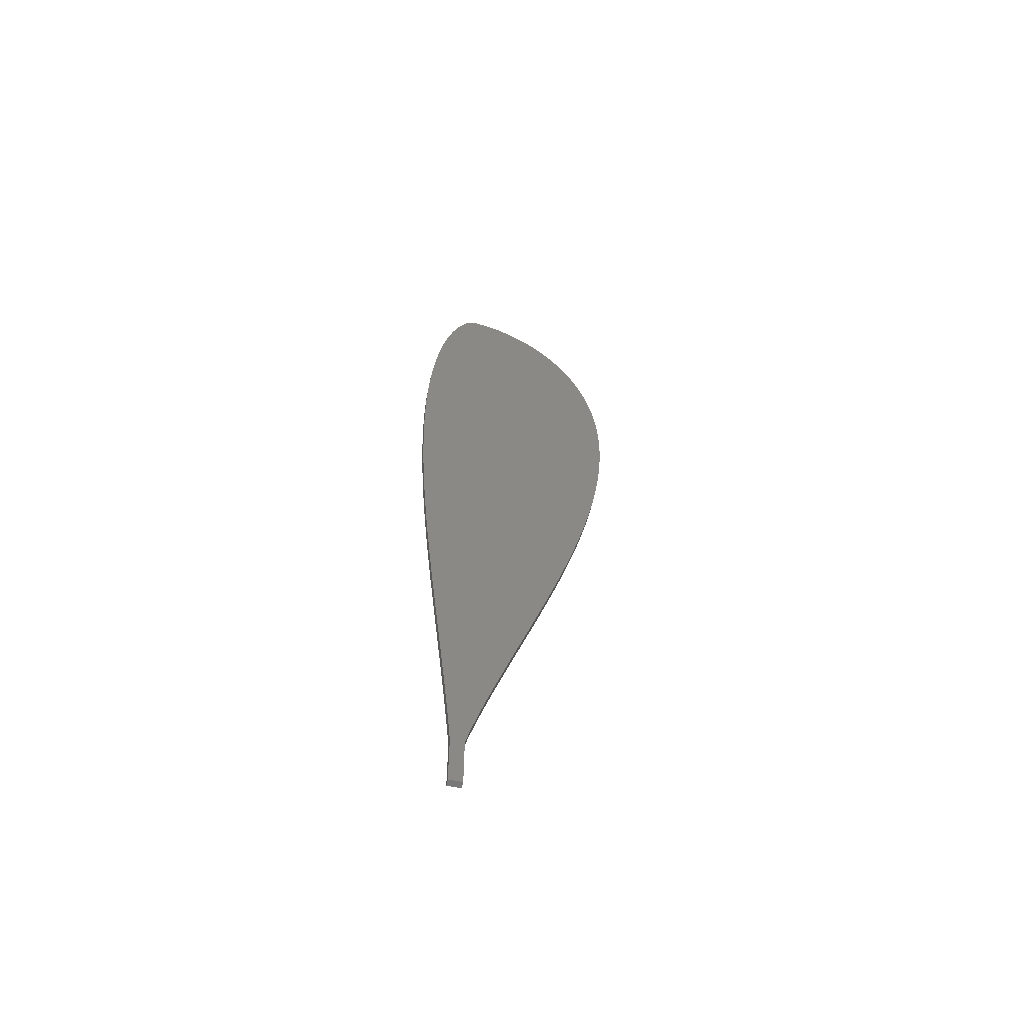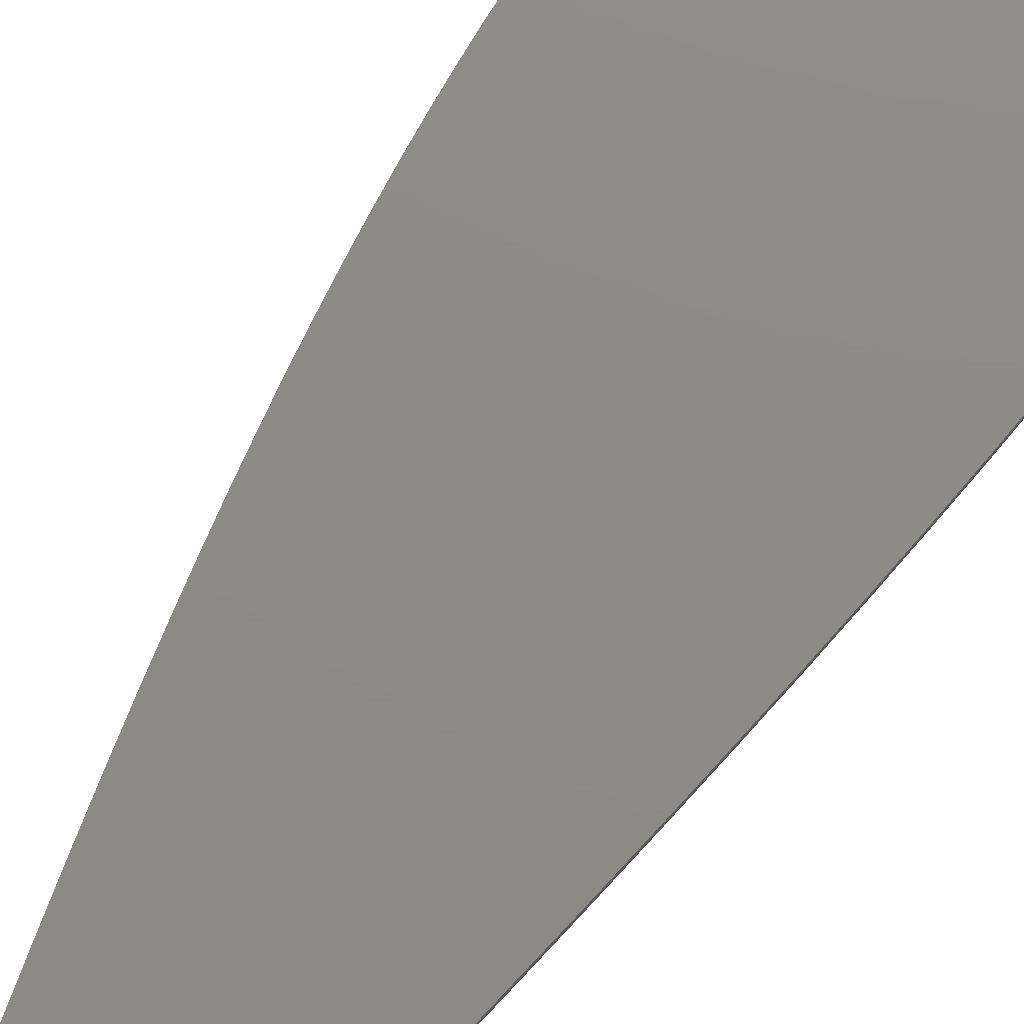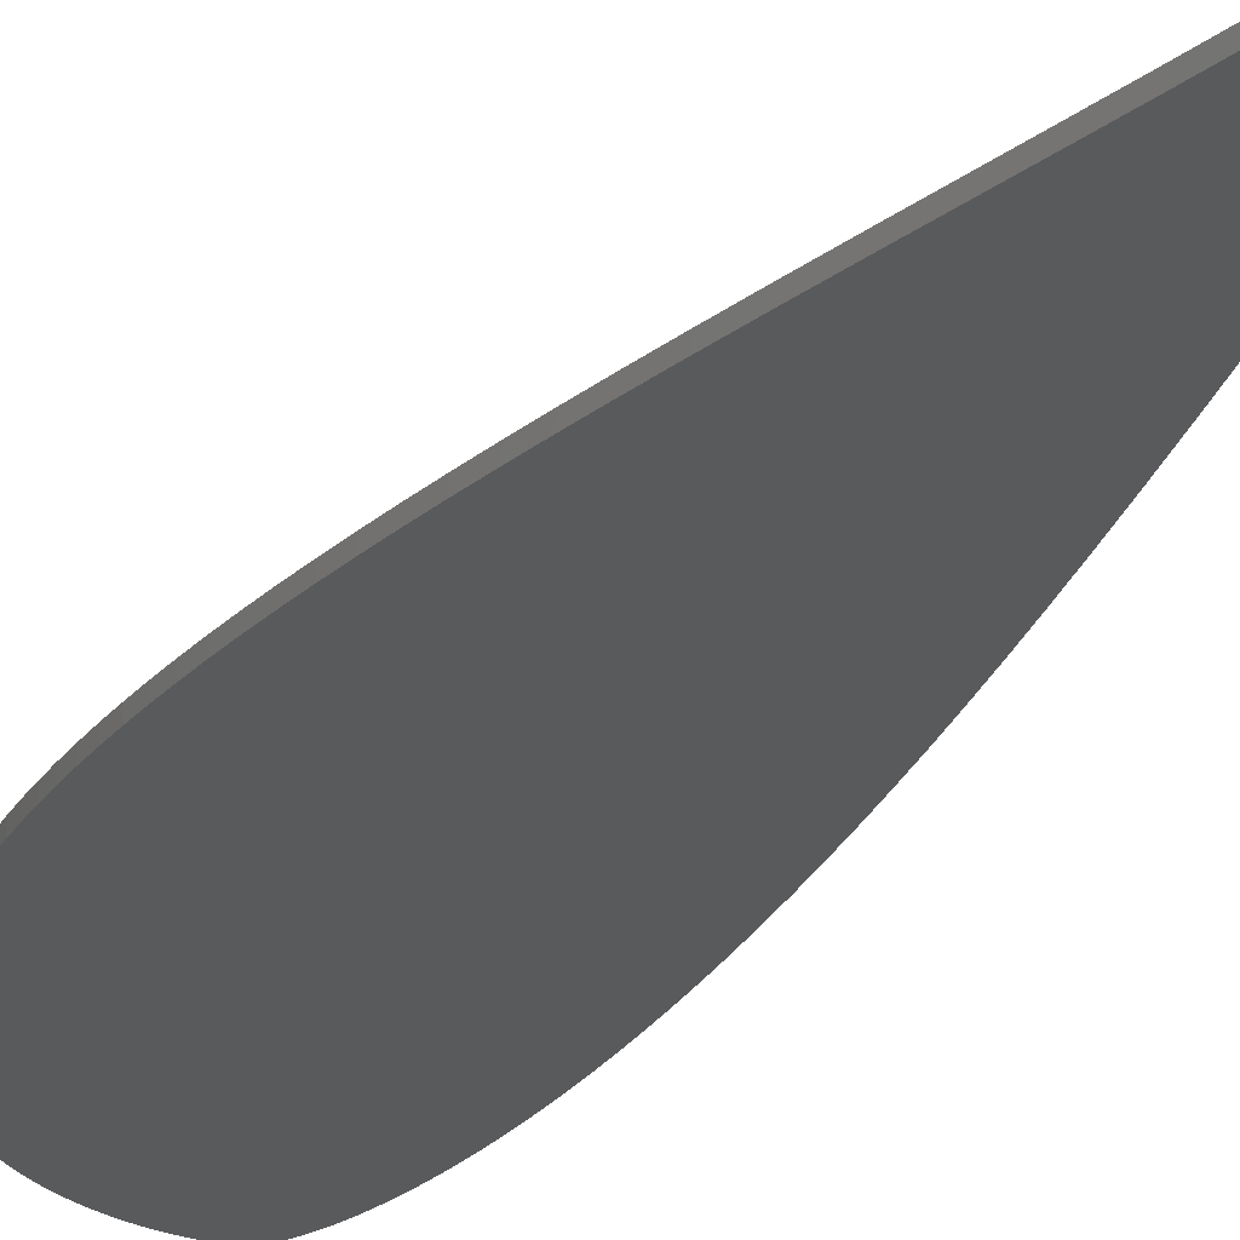
<metadata>
{"format":"stl","ext":"stl","renderer":"f3d","projection":"perspective","resolution":1024,"background":"white","views":[{"elev":-61.5,"azim":167.9,"up":"+Y"},{"elev":76.1,"azim":37.7,"up":"+Z"},{"elev":-22.5,"azim":-19.4,"up":"+Z"}]}
</metadata>
<code>
# stl→obj: 288 verts, 572 faces
v 0.0015 0.18 0.0015
v 0.0015 0.18 -0.0015
v 0.0015 0.1935 -0.0015
v -0.02434 0.2754 0.0015
v -0.01955 0.2598 -0.0015
v -0.01955 0.2598 0.0015
v -0.01585 0.2475 -0.0015
v -0.01585 0.2475 0.0015
v -0.01274 0.2369 -0.0015
v -0.01274 0.2369 0.0015
v -0.01012 0.2276 -0.0015
v -0.01012 0.2276 0.0015
v -0.007902 0.2194 -0.0015
v -0.007902 0.2194 0.0015
v -0.006026 0.212 -0.0015
v -0.006026 0.212 0.0015
v -0.005063 0.2081 -0.0015
v -0.005063 0.2081 0.0015
v -0.004634 0.2063 -0.0015
v -0.004634 0.2063 0.0015
v -0.004538 0.2059 -0.0015
v -0.004538 0.2059 0.0015
v -0.004511 0.2057 -0.0015
v -0.004511 0.2057 0.0015
v -0.004497 0.2056 -0.0015
v -0.004497 0.2056 0.0015
v -0.004493 0.2055 -0.0015
v -0.004493 0.2055 0.0015
v -0.0045 0.2048 -0.0015
v -0.0045 0.2048 0.0015
v -0.0045 0.2 -0.0015
v -0.0045 0.2 0.0015
v -0.0045 0.18 -0.0015
v -0.0045 0.18 0.0015
v -0.02434 0.2754 -0.0015
v -0.03259 0.3022 0.0015
v -0.03259 0.3022 -0.0015
v -0.03783 0.3194 0.0015
v -0.03783 0.3194 -0.0015
v -0.04166 0.3323 0.0015
v -0.04166 0.3323 -0.0015
v -0.04509 0.3442 0.0015
v -0.04509 0.3442 -0.0015
v -0.04819 0.3553 0.0015
v -0.04819 0.3553 -0.0015
v -0.051 0.3657 0.0015
v -0.051 0.3657 -0.0015
v -0.05357 0.3757 0.0015
v -0.05357 0.3757 -0.0015
v -0.05591 0.3852 0.0015
v -0.05591 0.3852 -0.0015
v -0.05804 0.3943 0.0015
v -0.05804 0.3943 -0.0015
v -0.05999 0.4031 0.0015
v -0.05999 0.4031 -0.0015
v -0.06181 0.4118 0.0015
v -0.06181 0.4118 -0.0015
v -0.06339 0.42 0.0015
v -0.06339 0.42 -0.0015
v -0.06481 0.428 0.0015
v -0.06481 0.428 -0.0015
v -0.06608 0.4356 0.0015
v -0.06608 0.4356 -0.0015
v -0.06719 0.4431 0.0015
v -0.06719 0.4431 -0.0015
v -0.06816 0.4504 0.0015
v -0.06816 0.4504 -0.0015
v -0.06899 0.4575 0.0015
v -0.06899 0.4575 -0.0015
v -0.06968 0.4643 0.0015
v -0.06968 0.4643 -0.0015
v -0.07024 0.471 0.0015
v -0.07024 0.471 -0.0015
v -0.07067 0.4776 0.0015
v -0.07067 0.4776 -0.0015
v -0.07097 0.4839 0.0015
v -0.07097 0.4839 -0.0015
v -0.07115 0.4901 0.0015
v -0.07115 0.4901 -0.0015
v -0.07121 0.4962 0.0015
v -0.07121 0.4962 -0.0015
v -0.07116 0.5021 0.0015
v -0.07116 0.5021 -0.0015
v -0.07099 0.5078 0.0015
v -0.07099 0.5078 -0.0015
v -0.07071 0.5134 0.0015
v -0.07071 0.5134 -0.0015
v -0.07032 0.5189 0.0015
v -0.07032 0.5189 -0.0015
v -0.06983 0.5242 0.0015
v -0.06983 0.5242 -0.0015
v -0.06922 0.5295 0.0015
v -0.06922 0.5295 -0.0015
v -0.06852 0.5346 0.0015
v -0.06852 0.5346 -0.0015
v -0.06771 0.5395 0.0015
v -0.06771 0.5395 -0.0015
v -0.06682 0.5443 0.0015
v -0.06682 0.5443 -0.0015
v -0.06583 0.549 0.0015
v -0.06583 0.549 -0.0015
v -0.06475 0.5535 0.0015
v -0.06475 0.5535 -0.0015
v -0.06357 0.5579 0.0015
v -0.06357 0.5579 -0.0015
v -0.06232 0.5622 0.0015
v -0.06232 0.5622 -0.0015
v -0.06097 0.5664 0.0015
v -0.06097 0.5664 -0.0015
v -0.05955 0.5704 0.0015
v -0.05955 0.5704 -0.0015
v -0.05804 0.5743 0.0015
v -0.05804 0.5743 -0.0015
v -0.05646 0.5781 0.0015
v -0.05646 0.5781 -0.0015
v -0.05481 0.5818 0.0015
v -0.05481 0.5818 -0.0015
v -0.05308 0.5853 0.0015
v -0.05308 0.5853 -0.0015
v -0.05129 0.5887 0.0015
v -0.05129 0.5887 -0.0015
v -0.04943 0.592 0.0015
v -0.04943 0.592 -0.0015
v -0.04752 0.5951 0.0015
v -0.04752 0.5951 -0.0015
v -0.04554 0.5982 0.0015
v -0.04554 0.5982 -0.0015
v -0.04351 0.601 0.0015
v -0.04351 0.601 -0.0015
v -0.04144 0.6038 0.0015
v -0.04144 0.6038 -0.0015
v -0.03932 0.6064 0.0015
v -0.03932 0.6064 -0.0015
v -0.03715 0.6089 0.0015
v -0.03715 0.6089 -0.0015
v -0.03496 0.6113 0.0015
v -0.03496 0.6113 -0.0015
v -0.03273 0.6135 0.0015
v -0.03273 0.6135 -0.0015
v -0.03048 0.6156 0.0015
v -0.03048 0.6156 -0.0015
v -0.02821 0.6175 0.0015
v -0.02821 0.6175 -0.0015
v -0.02592 0.6193 0.0015
v -0.02592 0.6193 -0.0015
v -0.02363 0.621 0.0015
v -0.02363 0.621 -0.0015
v -0.02135 0.6225 0.0015
v -0.02135 0.6225 -0.0015
v -0.01907 0.6239 0.0015
v -0.01907 0.6239 -0.0015
v -0.0168 0.6251 0.0015
v -0.0168 0.6251 -0.0015
v -0.01459 0.6262 0.0015
v -0.01459 0.6262 -0.0015
v -0.01239 0.6271 0.0015
v -0.01239 0.6271 -0.0015
v -0.01021 0.628 0.0015
v -0.01021 0.628 -0.0015
v -0.007996 0.6287 0.0015
v -0.007996 0.6287 -0.0015
v -0.006137 0.6292 0.0015
v -0.006137 0.6292 -0.0015
v -0.002992 0.6298 0.0015
v -0.002992 0.6298 -0.0015
v -0.0019 0.63 0.0015
v -0.0019 0.63 -0.0015
v -0.001196 0.6301 0.0015
v -0.001196 0.6301 -0.0015
v -0.0006914 0.6301 0.0015
v -0.0006914 0.6301 -0.0015
v -0.0002404 0.63 0.0015
v -0.0002404 0.63 -0.0015
v 0.0001716 0.63 0.0015
v 0.0001716 0.63 -0.0015
v 0.0005456 0.6299 0.0015
v 0.0005456 0.6299 -0.0015
v 0.0008819 0.6298 0.0015
v 0.0008819 0.6298 -0.0015
v 0.001183 0.6297 0.0015
v 0.001183 0.6297 -0.0015
v 0.001461 0.6295 0.0015
v 0.001461 0.6295 -0.0015
v 0.001742 0.6294 0.0015
v 0.001742 0.6294 -0.0015
v 0.002081 0.6291 0.0015
v 0.002081 0.6291 -0.0015
v 0.002609 0.6287 0.0015
v 0.002609 0.6287 -0.0015
v 0.003173 0.6282 0.0015
v 0.003173 0.6282 -0.0015
v 0.003836 0.6275 0.0015
v 0.003836 0.6275 -0.0015
v 0.00478 0.6263 0.0015
v 0.00478 0.6263 -0.0015
v 0.005664 0.625 0.0015
v 0.005664 0.625 -0.0015
v 0.00659 0.6235 0.0015
v 0.00659 0.6235 -0.0015
v 0.007555 0.6216 0.0015
v 0.007555 0.6216 -0.0015
v 0.008408 0.6198 0.0015
v 0.008408 0.6198 -0.0015
v 0.009426 0.6175 0.0015
v 0.009426 0.6175 -0.0015
v 0.01046 0.6148 0.0015
v 0.01046 0.6148 -0.0015
v 0.01151 0.6117 0.0015
v 0.01151 0.6117 -0.0015
v 0.01256 0.6083 0.0015
v 0.01256 0.6083 -0.0015
v 0.01361 0.6046 0.0015
v 0.01361 0.6046 -0.0015
v 0.01465 0.6005 0.0015
v 0.01465 0.6005 -0.0015
v 0.01566 0.596 0.0015
v 0.01566 0.596 -0.0015
v 0.01665 0.5911 0.0015
v 0.01665 0.5911 -0.0015
v 0.01759 0.5859 0.0015
v 0.01759 0.5859 -0.0015
v 0.0185 0.5803 0.0015
v 0.0185 0.5803 -0.0015
v 0.01935 0.5743 0.0015
v 0.01935 0.5743 -0.0015
v 0.02015 0.5679 0.0015
v 0.02015 0.5679 -0.0015
v 0.02088 0.5612 0.0015
v 0.02088 0.5612 -0.0015
v 0.02154 0.554 0.0015
v 0.02154 0.554 -0.0015
v 0.02212 0.5465 0.0015
v 0.02212 0.5465 -0.0015
v 0.02262 0.5386 0.0015
v 0.02262 0.5386 -0.0015
v 0.02306 0.5298 0.0015
v 0.02306 0.5298 -0.0015
v 0.02341 0.5201 0.0015
v 0.02341 0.5201 -0.0015
v 0.02363 0.5099 0.0015
v 0.02363 0.5099 -0.0015
v 0.02373 0.4993 0.0015
v 0.02373 0.4993 -0.0015
v 0.0237 0.4881 0.0015
v 0.0237 0.4881 -0.0015
v 0.02353 0.4763 0.0015
v 0.02353 0.4763 -0.0015
v 0.02322 0.4639 0.0015
v 0.02322 0.4639 -0.0015
v 0.02274 0.451 0.0015
v 0.02274 0.451 -0.0015
v 0.02218 0.4387 0.0015
v 0.02218 0.4387 -0.0015
v 0.02148 0.4259 0.0015
v 0.02148 0.4259 -0.0015
v 0.02063 0.4123 0.0015
v 0.02063 0.4123 -0.0015
v 0.01963 0.398 0.0015
v 0.01963 0.398 -0.0015
v 0.01844 0.3828 0.0015
v 0.01844 0.3828 -0.0015
v 0.01706 0.3664 0.0015
v 0.01706 0.3664 -0.0015
v 0.01544 0.3485 0.0015
v 0.01544 0.3485 -0.0015
v 0.01353 0.3286 0.0015
v 0.01353 0.3286 -0.0015
v 0.01091 0.3026 0.0015
v 0.01091 0.3026 -0.0015
v 0.006926 0.2639 0.0015
v 0.006926 0.2639 -0.0015
v 0.004704 0.2416 0.0015
v 0.004704 0.2416 -0.0015
v 0.00312 0.2248 0.0015
v 0.00312 0.2248 -0.0015
v 0.002021 0.2122 0.0015
v 0.002021 0.2122 -0.0015
v 0.001596 0.2069 0.0015
v 0.001596 0.2069 -0.0015
v 0.001499 0.2056 0.0015
v 0.001499 0.2056 -0.0015
v 0.0015 0.2041 0.0015
v 0.0015 0.2041 -0.0015
v 0.0015 0.2002 0.0015
v 0.0015 0.2002 -0.0015
v 0.0015 0.1966 0.0015
v 0.0015 0.1966 -0.0015
v 0.0015 0.1935 0.0015
f 1 2 3
f 4 5 6
f 6 5 7
f 6 7 8
f 8 7 9
f 8 9 10
f 10 9 11
f 10 11 12
f 12 11 13
f 12 13 14
f 14 13 15
f 14 15 16
f 16 15 17
f 16 17 18
f 18 17 19
f 18 19 20
f 20 19 21
f 20 21 22
f 22 21 23
f 22 23 24
f 24 23 25
f 24 25 26
f 26 25 27
f 26 27 28
f 28 27 29
f 28 29 30
f 30 29 31
f 30 31 32
f 32 31 33
f 32 33 34
f 5 4 35
f 35 4 36
f 35 36 37
f 37 36 38
f 37 38 39
f 39 38 40
f 39 40 41
f 41 40 42
f 41 42 43
f 43 42 44
f 43 44 45
f 45 44 46
f 45 46 47
f 47 46 48
f 47 48 49
f 49 48 50
f 49 50 51
f 51 50 52
f 51 52 53
f 53 52 54
f 53 54 55
f 55 54 56
f 55 56 57
f 57 56 58
f 57 58 59
f 59 58 60
f 59 60 61
f 61 60 62
f 61 62 63
f 63 62 64
f 63 64 65
f 65 64 66
f 65 66 67
f 67 66 68
f 67 68 69
f 69 68 70
f 69 70 71
f 71 70 72
f 71 72 73
f 73 72 74
f 73 74 75
f 75 74 76
f 75 76 77
f 77 76 78
f 77 78 79
f 79 78 80
f 79 80 81
f 81 80 82
f 81 82 83
f 83 82 84
f 83 84 85
f 85 84 86
f 85 86 87
f 87 86 88
f 87 88 89
f 89 88 90
f 89 90 91
f 91 90 92
f 91 92 93
f 93 92 94
f 93 94 95
f 95 94 96
f 95 96 97
f 97 96 98
f 97 98 99
f 99 98 100
f 99 100 101
f 101 100 102
f 101 102 103
f 103 102 104
f 103 104 105
f 105 104 106
f 105 106 107
f 107 106 108
f 107 108 109
f 109 108 110
f 109 110 111
f 111 110 112
f 111 112 113
f 113 112 114
f 113 114 115
f 115 114 116
f 115 116 117
f 117 116 118
f 117 118 119
f 119 118 120
f 119 120 121
f 121 120 122
f 121 122 123
f 123 122 124
f 123 124 125
f 125 124 126
f 125 126 127
f 127 126 128
f 127 128 129
f 129 128 130
f 129 130 131
f 131 130 132
f 131 132 133
f 133 132 134
f 133 134 135
f 135 134 136
f 135 136 137
f 137 136 138
f 137 138 139
f 139 138 140
f 139 140 141
f 141 140 142
f 141 142 143
f 143 142 144
f 143 144 145
f 145 144 146
f 145 146 147
f 147 146 148
f 147 148 149
f 149 148 150
f 149 150 151
f 151 150 152
f 151 152 153
f 153 152 154
f 153 154 155
f 155 154 156
f 155 156 157
f 157 156 158
f 157 158 159
f 159 158 160
f 159 160 161
f 161 160 162
f 161 162 163
f 163 162 164
f 163 164 165
f 165 164 166
f 165 166 167
f 167 166 168
f 167 168 169
f 169 168 170
f 169 170 171
f 171 170 172
f 171 172 173
f 173 172 174
f 173 174 175
f 175 174 176
f 175 176 177
f 177 176 178
f 177 178 179
f 179 178 180
f 179 180 181
f 181 180 182
f 181 182 183
f 183 182 184
f 183 184 185
f 185 184 186
f 185 186 187
f 187 186 188
f 187 188 189
f 189 188 190
f 189 190 191
f 191 190 192
f 191 192 193
f 193 192 194
f 193 194 195
f 195 194 196
f 195 196 197
f 197 196 198
f 197 198 199
f 199 198 200
f 199 200 201
f 201 200 202
f 201 202 203
f 203 202 204
f 203 204 205
f 205 204 206
f 205 206 207
f 207 206 208
f 207 208 209
f 209 208 210
f 209 210 211
f 211 210 212
f 211 212 213
f 213 212 214
f 213 214 215
f 215 214 216
f 215 216 217
f 217 216 218
f 217 218 219
f 219 218 220
f 219 220 221
f 221 220 222
f 221 222 223
f 223 222 224
f 223 224 225
f 225 224 226
f 225 226 227
f 227 226 228
f 227 228 229
f 229 228 230
f 229 230 231
f 231 230 232
f 231 232 233
f 233 232 234
f 233 234 235
f 235 234 236
f 235 236 237
f 237 236 238
f 237 238 239
f 239 238 240
f 239 240 241
f 241 240 242
f 241 242 243
f 243 242 244
f 243 244 245
f 245 244 246
f 245 246 247
f 247 246 248
f 247 248 249
f 249 248 250
f 249 250 251
f 251 250 252
f 251 252 253
f 253 252 254
f 253 254 255
f 255 254 256
f 255 256 257
f 257 256 258
f 257 258 259
f 259 258 260
f 259 260 261
f 261 260 262
f 261 262 263
f 263 262 264
f 263 264 265
f 265 264 266
f 265 266 267
f 267 266 268
f 267 268 269
f 269 268 270
f 269 270 271
f 271 270 272
f 271 272 273
f 273 272 274
f 273 274 275
f 275 274 276
f 275 276 277
f 277 276 278
f 277 278 279
f 279 278 280
f 279 280 281
f 281 280 282
f 281 282 283
f 283 282 284
f 283 284 285
f 285 284 286
f 285 286 287
f 287 286 288
f 287 288 3
f 3 288 1
f 34 33 1
f 1 33 2
f 281 25 279
f 279 25 23
f 2 33 3
f 3 33 31
f 3 31 287
f 287 31 285
f 285 31 283
f 283 31 29
f 283 29 281
f 281 29 27
f 281 27 25
f 275 277 15
f 15 13 275
f 275 13 11
f 275 11 273
f 273 11 9
f 273 9 271
f 23 21 279
f 279 21 19
f 279 19 277
f 277 19 17
f 277 17 15
f 9 7 271
f 271 7 5
f 271 5 269
f 269 5 35
f 269 35 267
f 43 45 265
f 265 45 47
f 265 47 263
f 263 47 49
f 263 49 261
f 35 37 267
f 267 37 39
f 267 39 265
f 265 39 41
f 265 41 43
f 49 51 261
f 261 51 53
f 261 53 259
f 53 55 259
f 259 55 57
f 259 57 257
f 257 57 59
f 257 59 255
f 59 61 255
f 255 61 63
f 255 63 253
f 63 65 253
f 253 65 67
f 253 67 251
f 251 67 69
f 251 69 249
f 69 71 249
f 249 71 73
f 249 73 247
f 73 75 247
f 247 75 77
f 247 77 245
f 245 77 79
f 245 79 243
f 79 81 243
f 243 81 83
f 243 83 241
f 83 85 241
f 241 85 87
f 241 87 239
f 239 87 89
f 239 89 237
f 89 91 237
f 237 91 93
f 237 93 235
f 235 93 95
f 235 95 233
f 233 95 97
f 233 97 231
f 97 99 231
f 231 99 101
f 231 101 229
f 229 101 103
f 229 103 227
f 227 103 105
f 227 105 225
f 225 105 107
f 225 107 223
f 107 109 223
f 223 109 111
f 223 111 221
f 221 111 113
f 221 113 219
f 219 113 115
f 219 115 217
f 217 115 117
f 217 117 215
f 215 117 119
f 215 119 213
f 213 119 121
f 213 121 211
f 211 121 209
f 209 121 123
f 209 123 125
f 125 127 209
f 209 127 129
f 209 129 207
f 129 131 207
f 207 131 133
f 207 133 135
f 135 137 207
f 207 137 139
f 207 139 205
f 205 139 141
f 205 141 203
f 203 141 143
f 203 143 145
f 199 201 165
f 145 147 203
f 203 147 149
f 203 149 201
f 201 149 151
f 201 151 153
f 199 165 197
f 153 155 201
f 201 155 157
f 201 157 159
f 159 161 201
f 201 161 163
f 201 163 165
f 169 171 185
f 191 165 189
f 189 165 187
f 191 193 165
f 165 193 195
f 165 195 197
f 187 165 185
f 185 165 167
f 185 167 169
f 171 173 185
f 185 173 175
f 185 175 177
f 177 179 185
f 185 179 181
f 185 181 183
f 280 278 24
f 34 1 32
f 32 1 288
f 24 26 280
f 280 26 28
f 280 28 282
f 282 28 30
f 282 30 284
f 284 30 32
f 284 32 286
f 286 32 288
f 274 14 276
f 276 14 16
f 16 18 276
f 276 18 20
f 276 20 278
f 278 20 22
f 278 22 24
f 270 8 272
f 272 8 10
f 272 10 274
f 274 10 12
f 274 12 14
f 266 36 268
f 268 36 4
f 268 4 270
f 270 4 6
f 270 6 8
f 44 42 264
f 264 42 40
f 264 40 266
f 266 40 38
f 266 38 36
f 44 264 46
f 46 264 262
f 46 262 48
f 48 262 50
f 50 262 260
f 50 260 52
f 52 260 258
f 52 258 54
f 54 258 56
f 56 258 256
f 56 256 58
f 58 256 60
f 60 256 254
f 60 254 62
f 62 254 252
f 62 252 64
f 64 252 66
f 66 252 250
f 66 250 68
f 68 250 70
f 70 250 248
f 70 248 72
f 72 248 246
f 72 246 74
f 74 246 76
f 76 246 244
f 76 244 78
f 78 244 80
f 80 244 242
f 80 242 82
f 82 242 240
f 82 240 84
f 84 240 86
f 86 240 238
f 86 238 88
f 88 238 90
f 90 238 236
f 90 236 92
f 92 236 234
f 92 234 94
f 94 234 96
f 96 234 232
f 96 232 98
f 98 232 230
f 98 230 100
f 100 230 228
f 100 228 102
f 102 228 104
f 104 228 226
f 104 226 106
f 106 226 224
f 106 224 108
f 108 224 222
f 108 222 110
f 110 222 220
f 110 220 112
f 112 220 114
f 114 220 218
f 114 218 116
f 116 218 216
f 116 216 118
f 118 216 214
f 118 214 120
f 214 212 120
f 120 212 210
f 120 210 122
f 122 210 208
f 122 208 124
f 206 128 208
f 208 128 126
f 208 126 124
f 134 132 206
f 206 132 130
f 206 130 128
f 144 142 202
f 202 142 140
f 202 140 204
f 204 140 138
f 204 138 206
f 206 138 136
f 206 136 134
f 200 148 202
f 202 148 146
f 202 146 144
f 154 152 200
f 200 152 150
f 200 150 148
f 160 158 200
f 200 158 156
f 200 156 154
f 198 196 164
f 164 196 194
f 198 164 200
f 200 164 162
f 200 162 160
f 194 192 164
f 164 192 190
f 164 190 188
f 184 170 168
f 188 186 164
f 164 186 184
f 164 184 166
f 166 184 168
f 176 174 184
f 184 174 172
f 184 172 170
f 182 180 184
f 184 180 178
f 184 178 176

</code>
